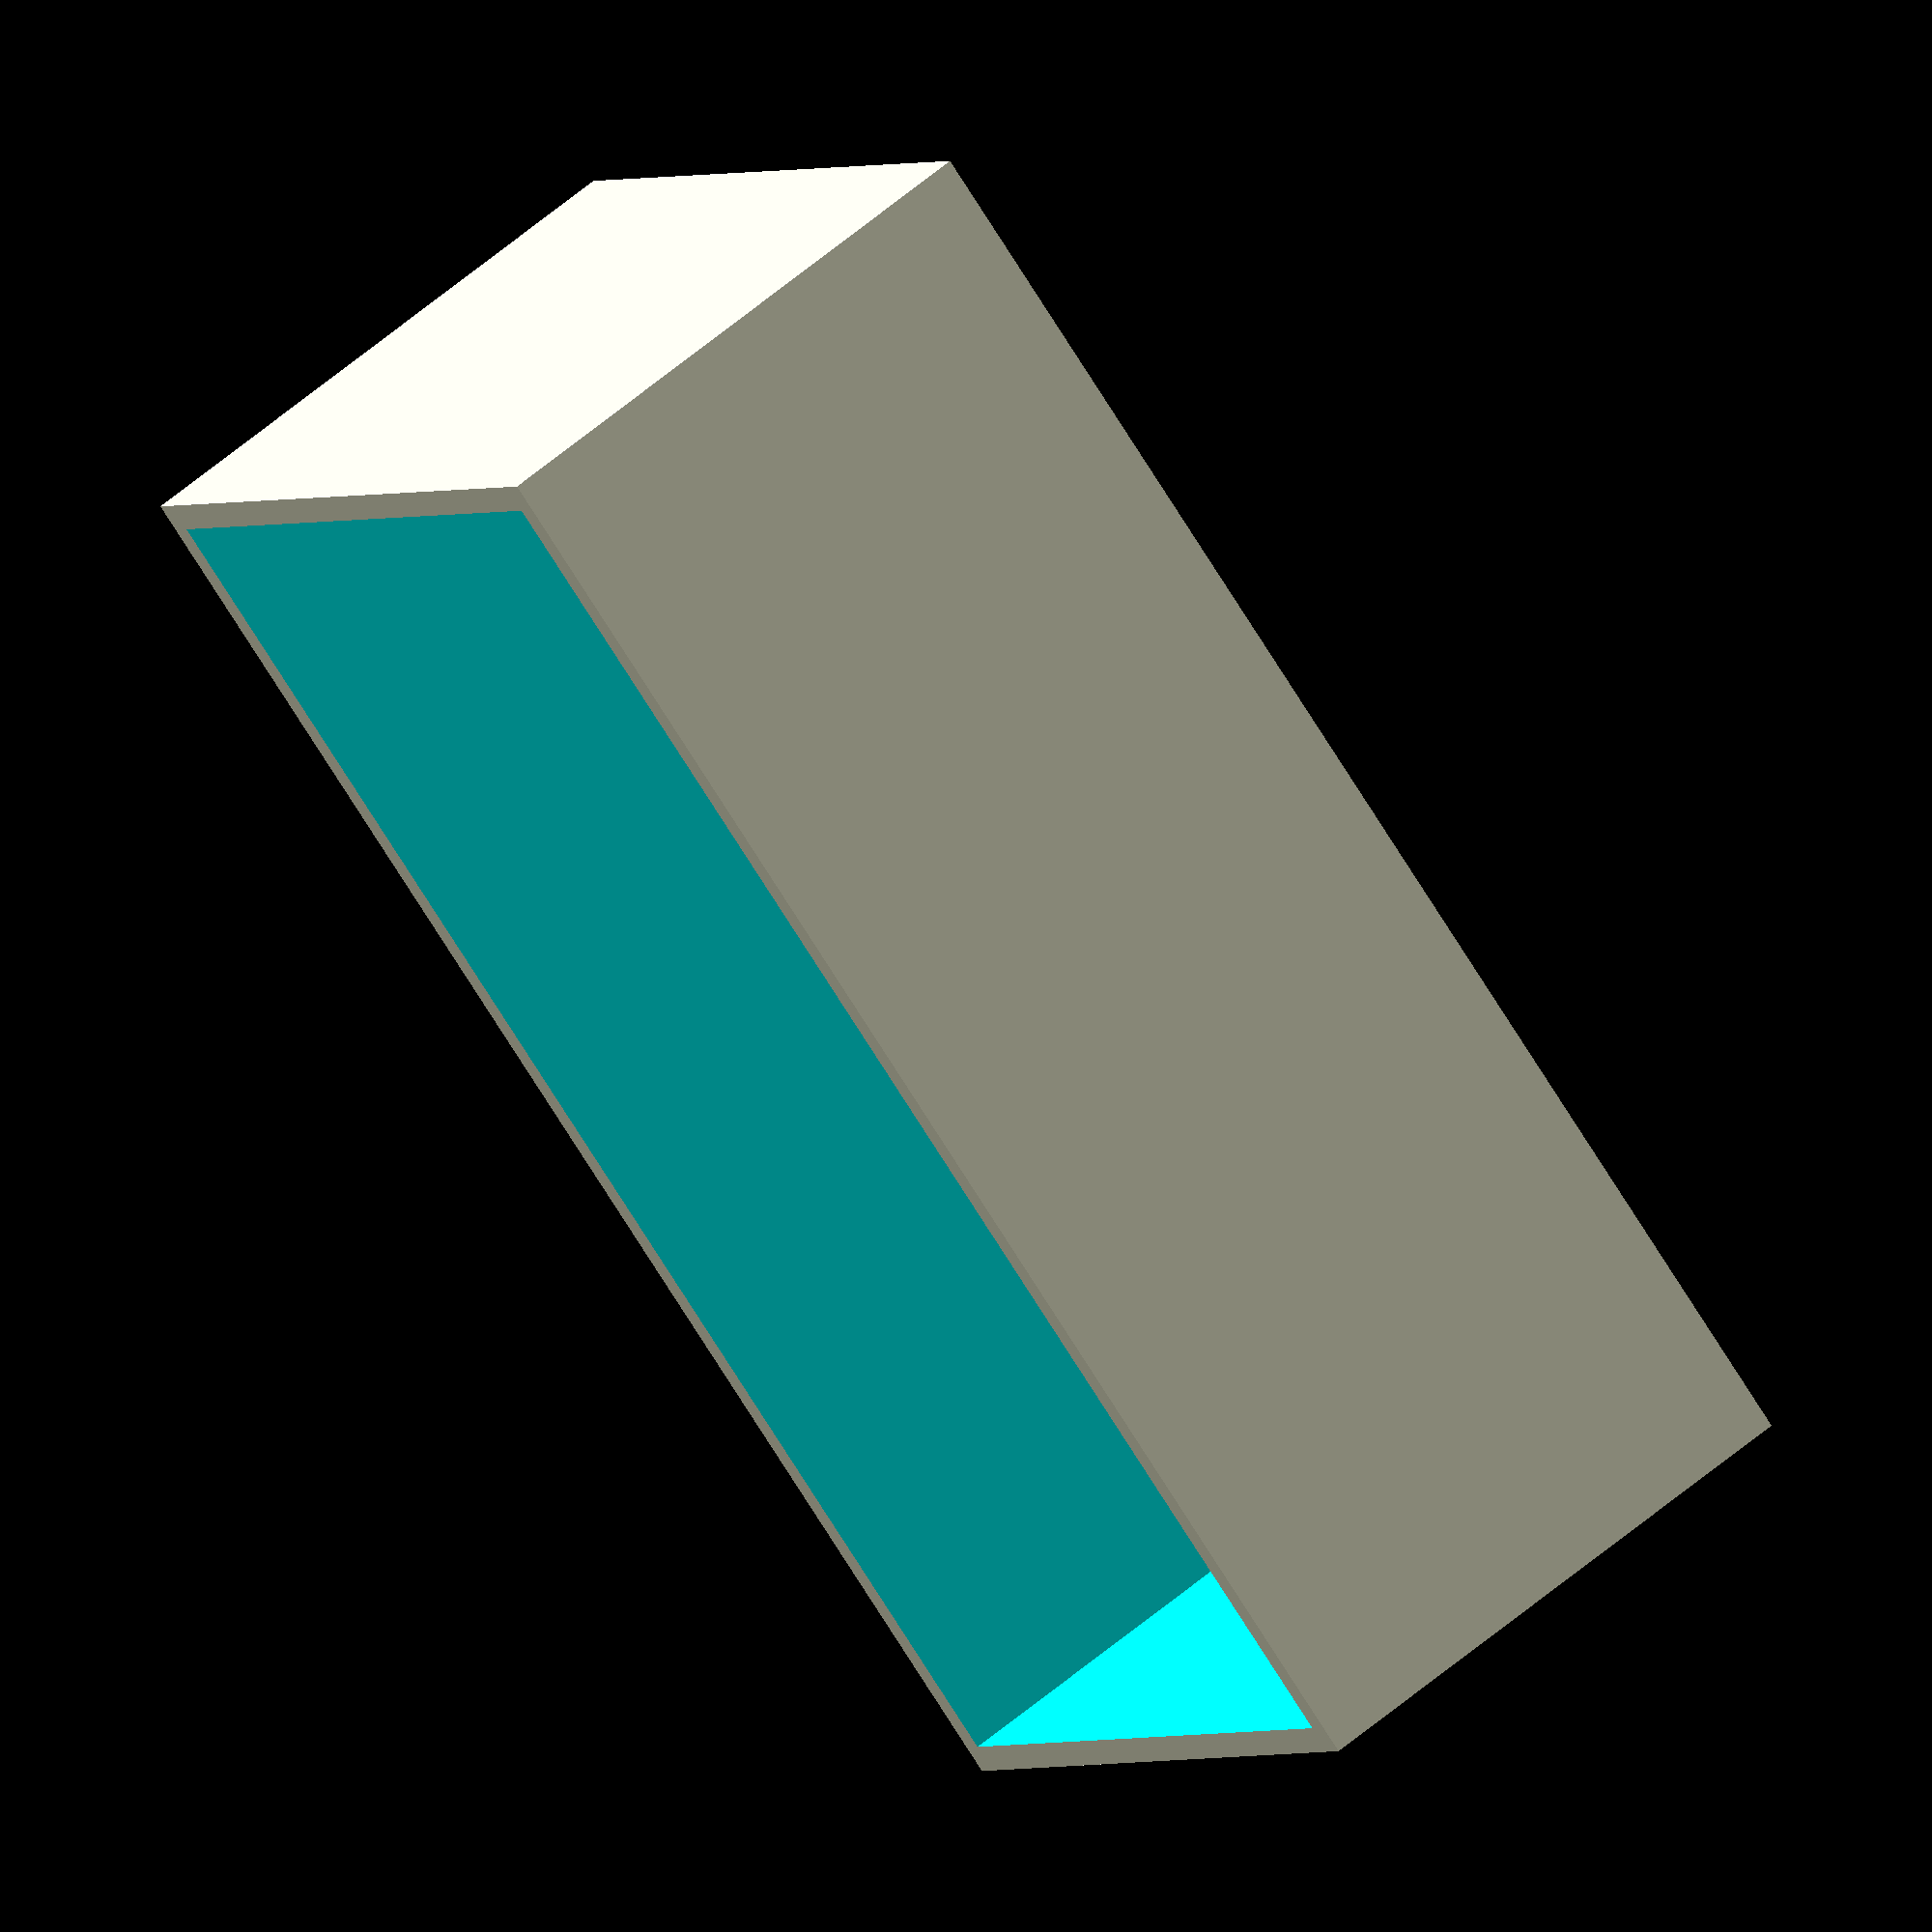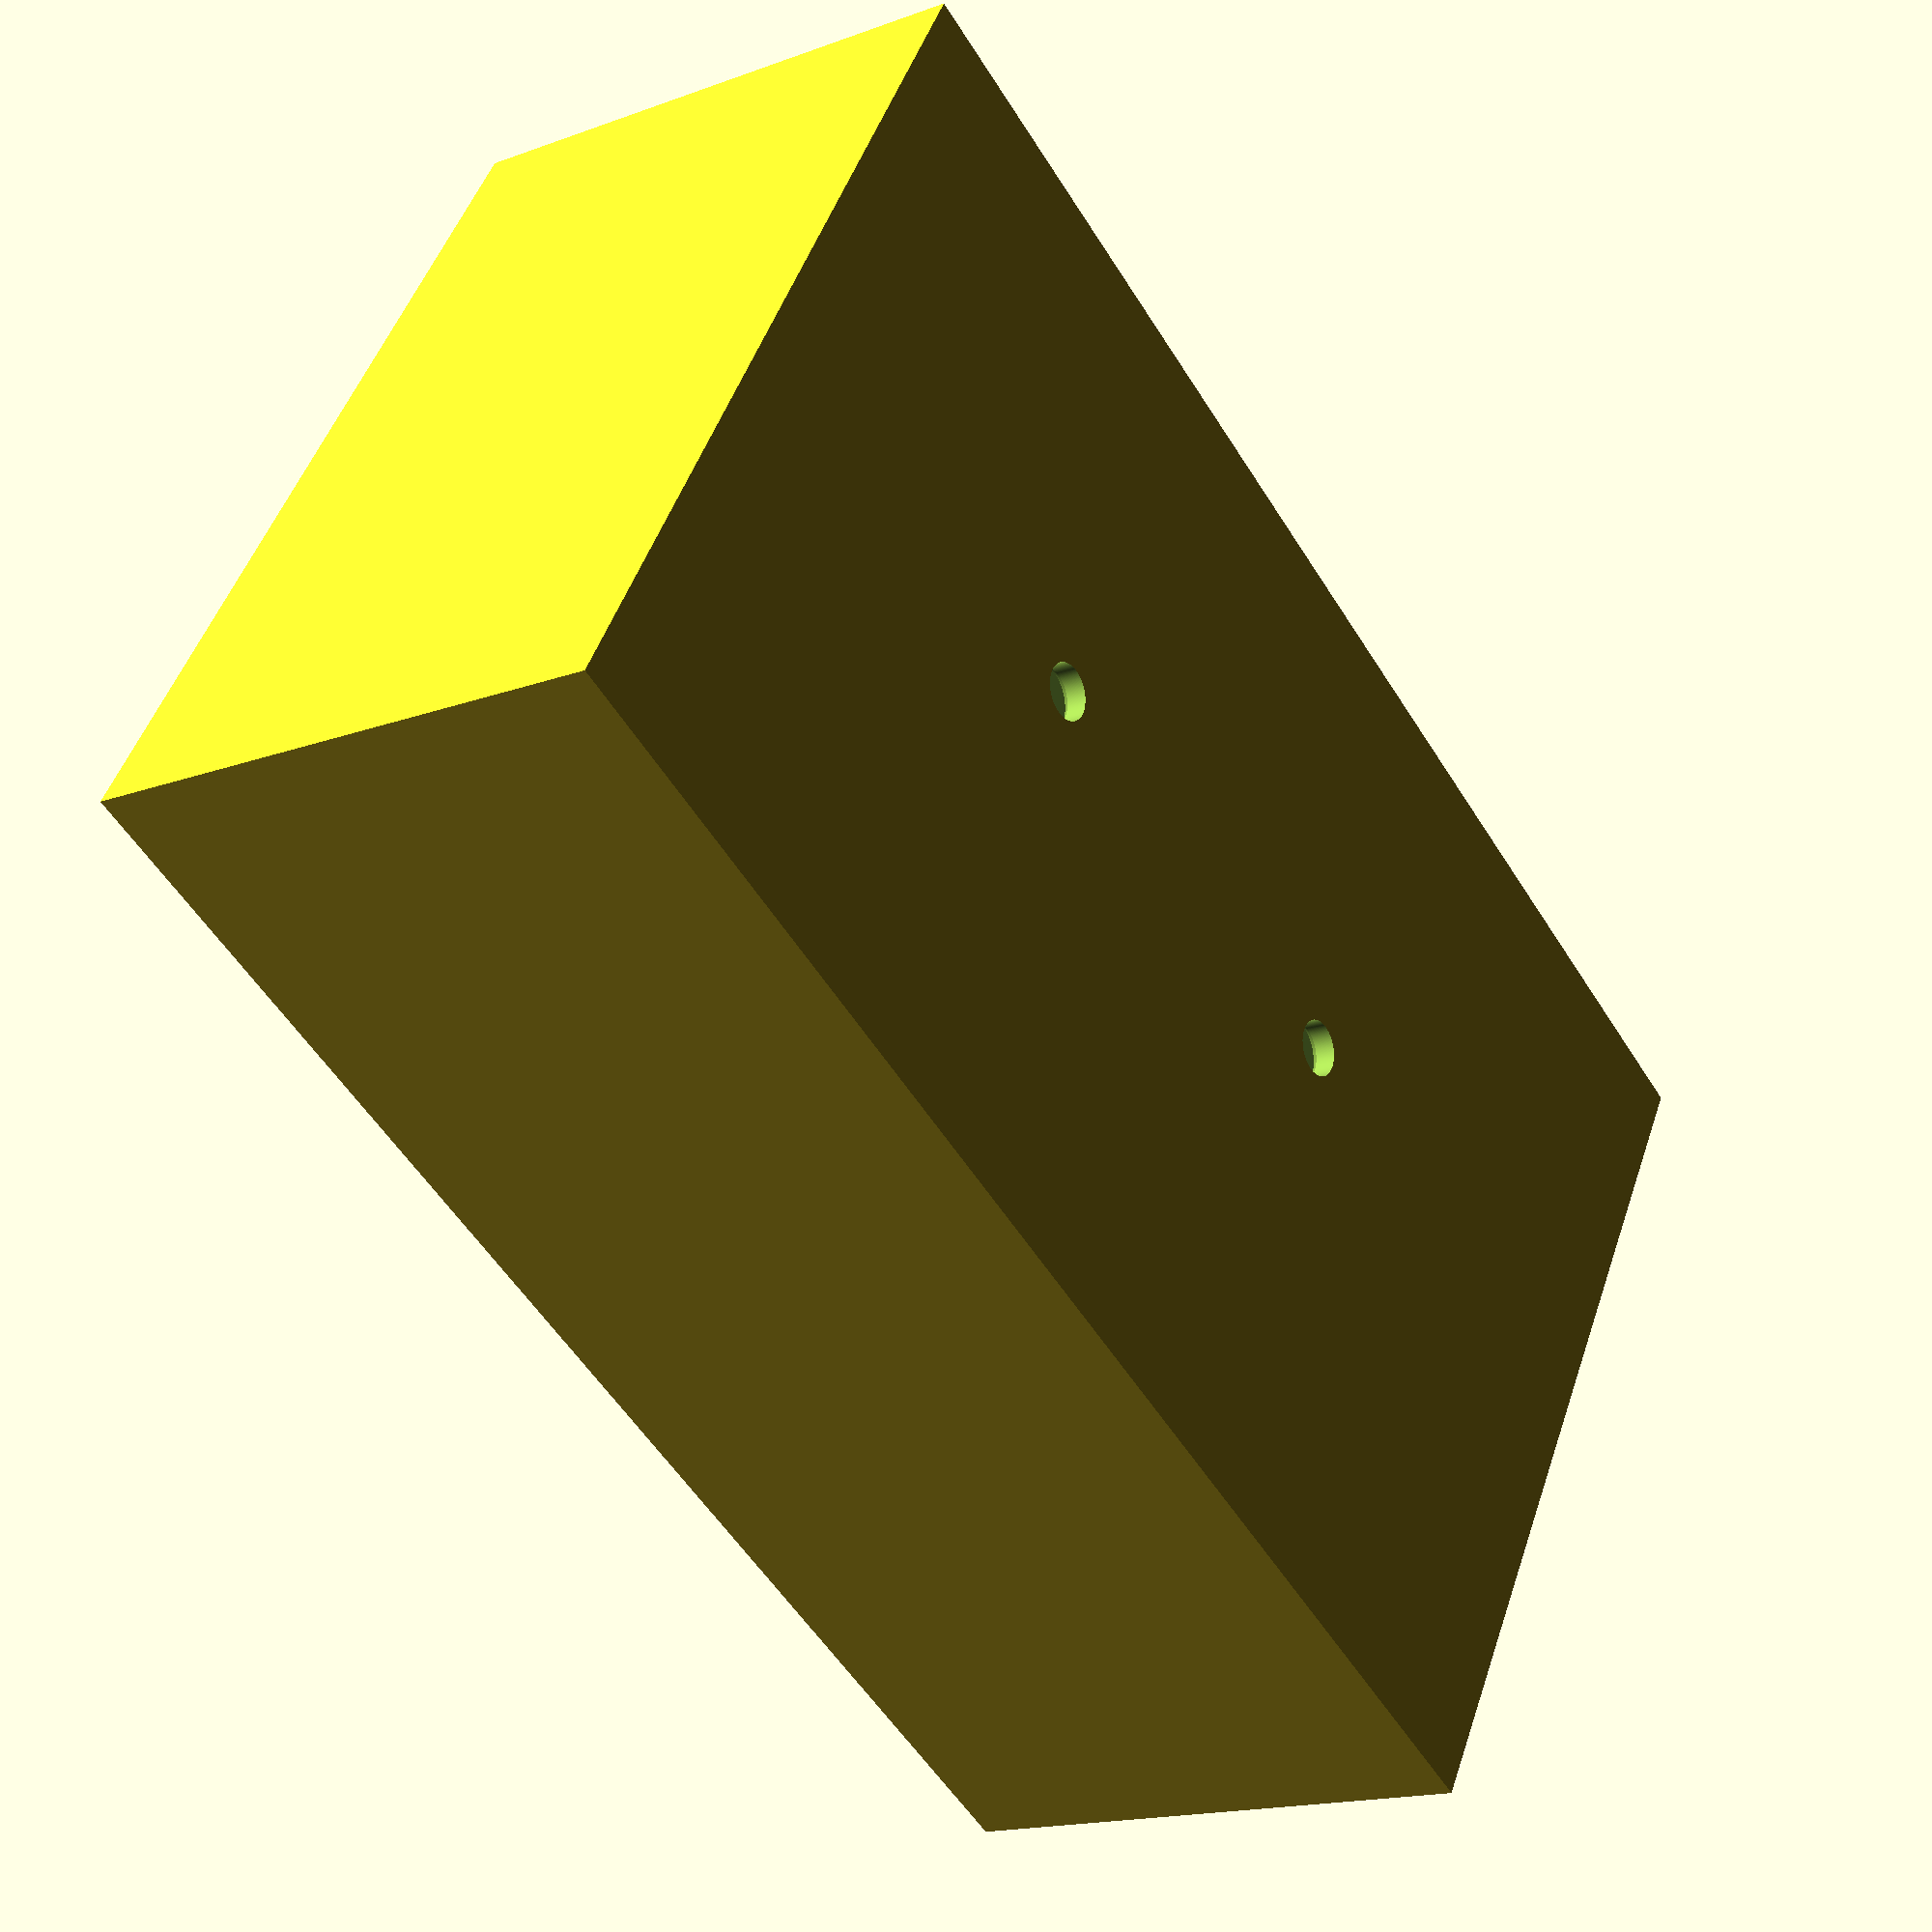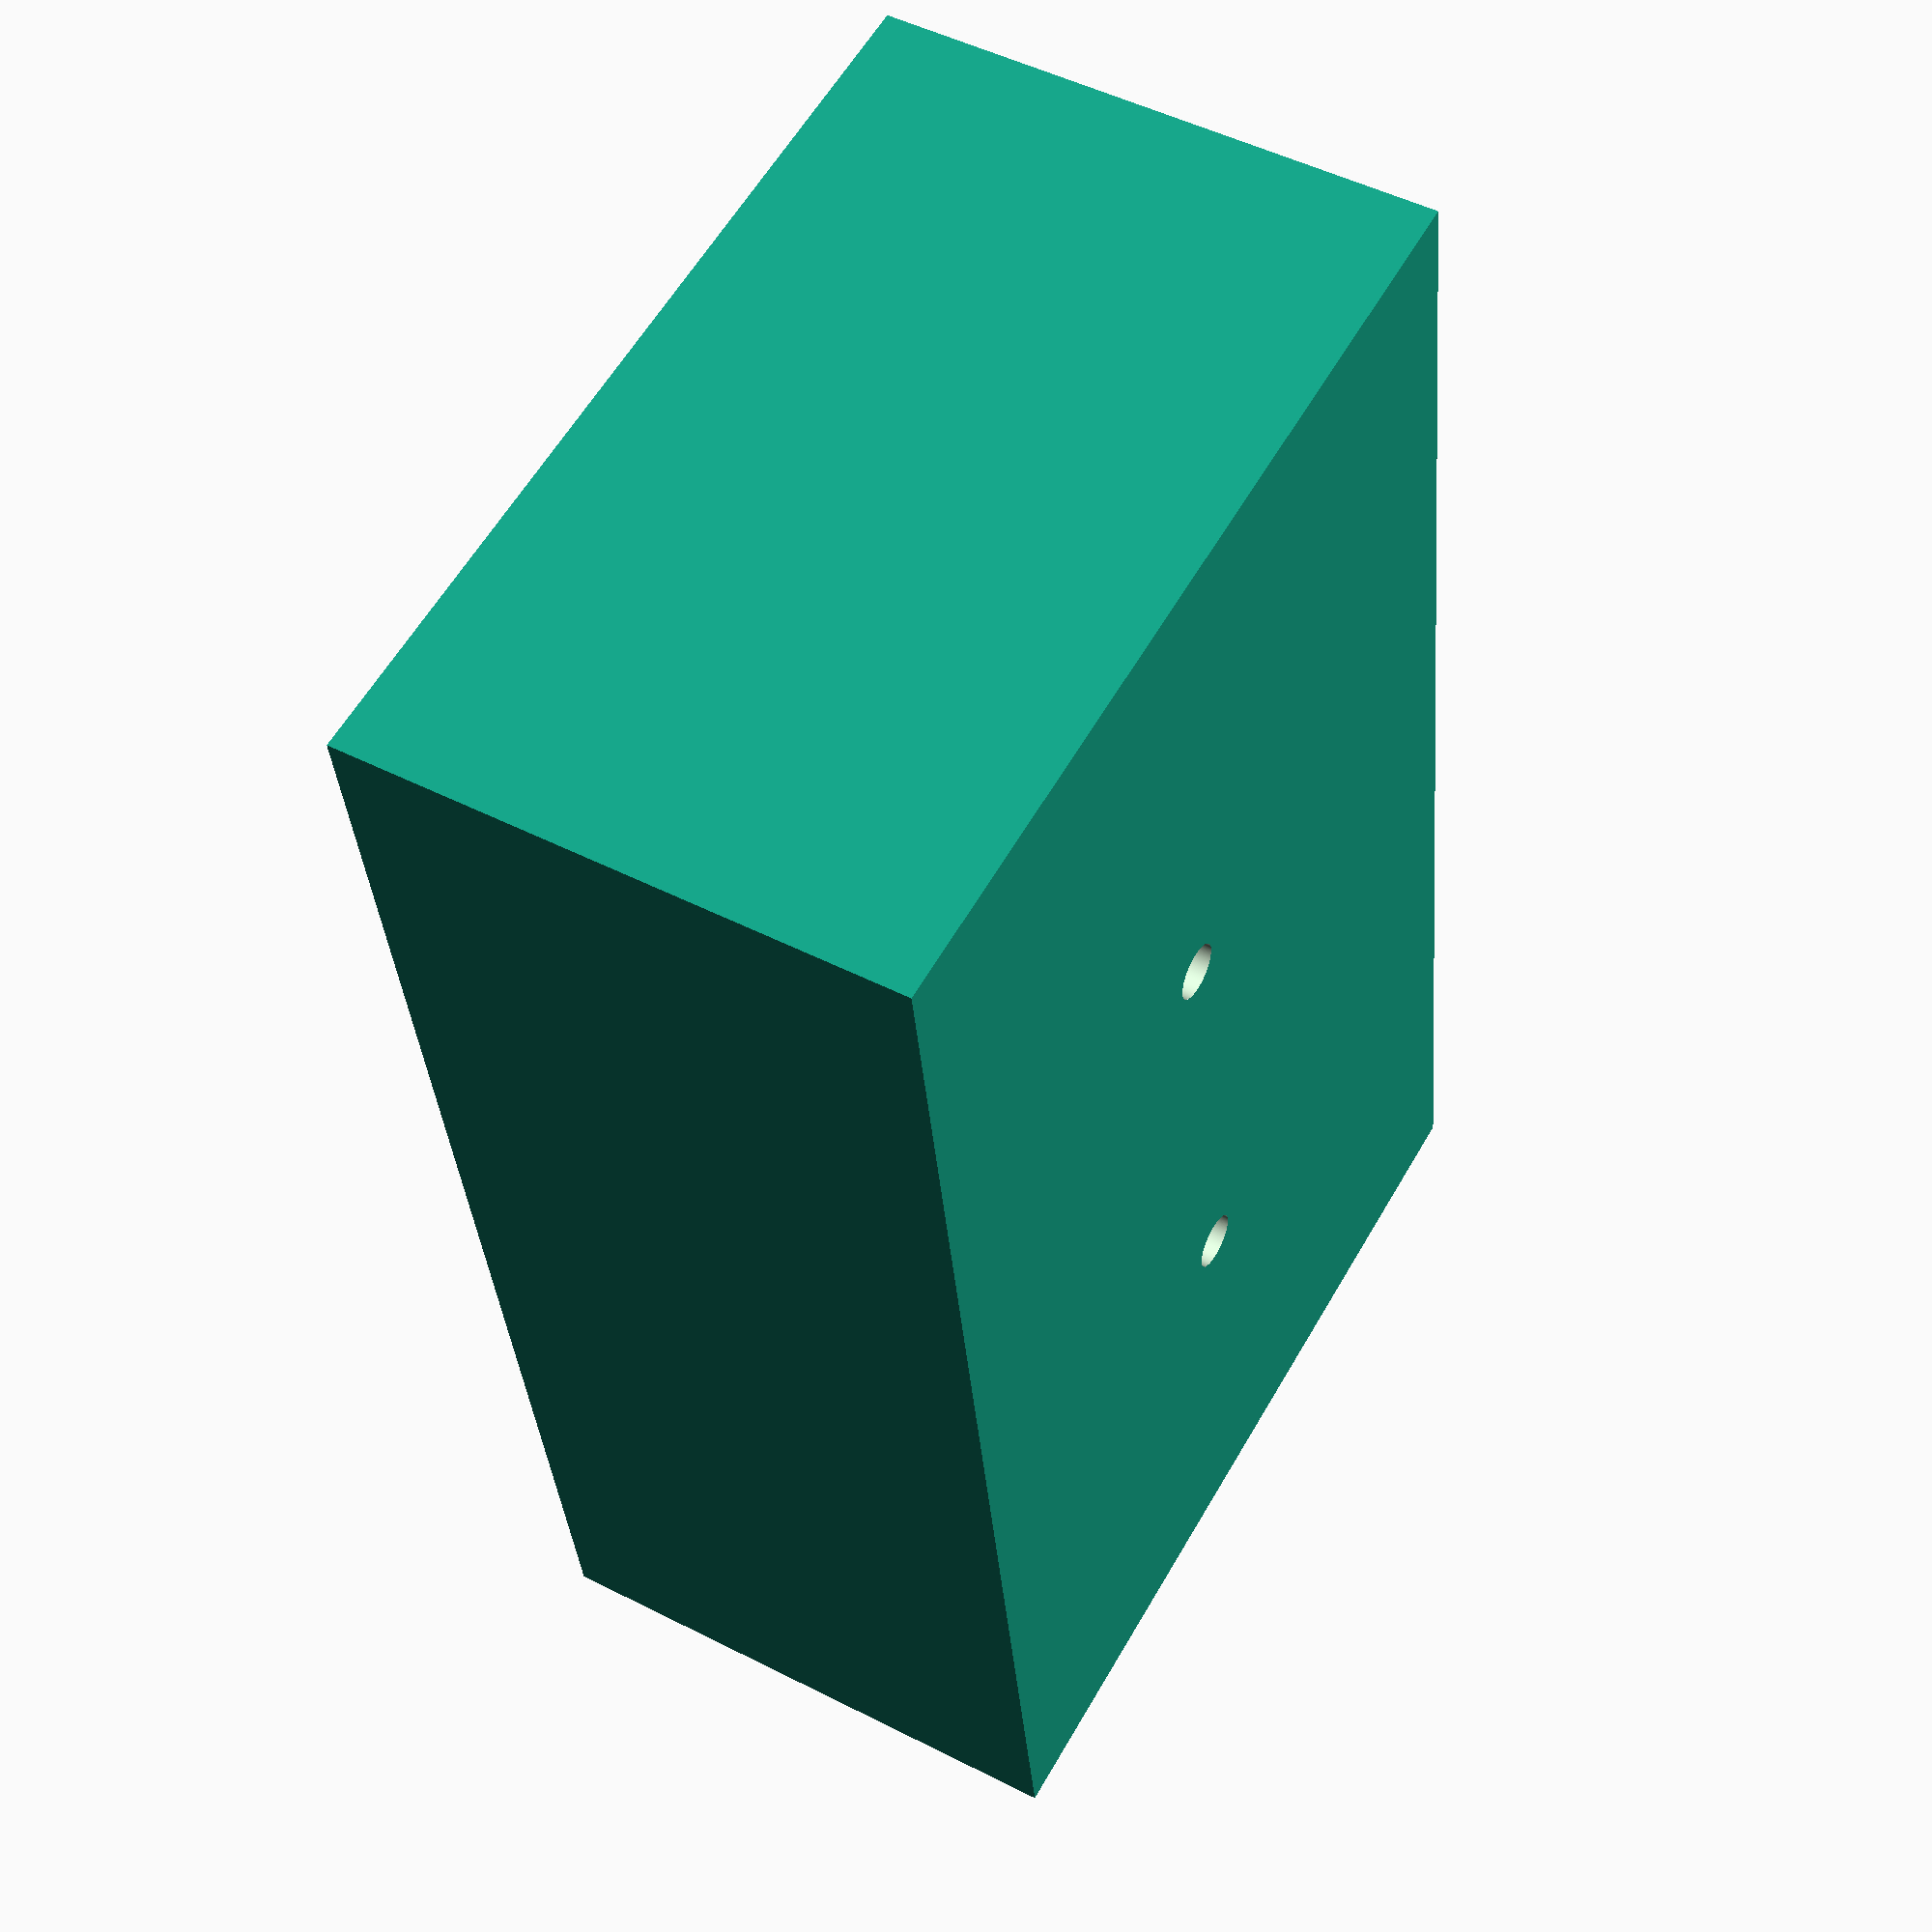
<openscad>
/* [Model Resolution (All dimensions are in Millimeters)] */
$fn = 256;

/* [Bottle Box Container] */
Length = 131.572;           // 5.180"
Width = 78.994;             // 3.110"
Height = 50.8;              // 2.0"
Wall_Thickness = 2.54;      // .100"
Floor_Thickness = 6.3;      //.5"
Screw_Hole_Diameter = 5.08; // .20"
Chamfer_Adjust = 6.7;       // .137"
Screw_Hole_Amount = 2;

// Bottle box 4 container
difference()
{
    cube([ Length + (Wall_Thickness * 2), Width + (Wall_Thickness * 2), Height ],
         center = false);
    // Inside Dimensions
    translate([ Wall_Thickness, Wall_Thickness, Wall_Thickness ])
        cube([ Length, Width, Height ], center = false);
    // Screw Hole
    for (x = [1:Screw_Hole_Amount])
        screwHoleBox(x,
                     Width,
                     Length,
                     Screw_Hole_Diameter,
                     Wall_Thickness,
                     Floor_Thickness,
                     Screw_Hole_Amount);
    // Chamfer
    for(x=[1:Screw_Hole_Amount])
     chamferHoleBox(
       x,
       Width,
       Length,
       Screw_Hole_Diameter,
       Wall_Thickness,
       Floor_Thickness,
       Screw_Hole_Amount,
       Chamfer_Adjust);
};

// Screw Hole
module
screwHoleBox(xPos,
             width,
             length,
             screwHoleDiameter,
             wallThickness,
             floorThickness,
             screwHoleAmount)
{
    translate([
        (wallThickness) + (screwHoleDiameter / 2) +
            xPos*(length / (screwHoleAmount+1)),
        (wallThickness) + (screwHoleDiameter / 2) + (width / 2),
        -floorThickness
    ]) cylinder(150, d = screwHoleDiameter, center = false);
}

module
chamferHoleBox(xPos,
               width,
               length,
               screwHoleDiameter,
               wallThickness,
               floorThickness,
               screwHoleAmount,
               chamferAdjust)
{
    translate([
        (wallThickness) + (screwHoleDiameter / 2) + 
        xPos * (length / (screwHoleAmount+1)),
        (wallThickness) + (screwHoleDiameter / 2) + (width / 2),
        floorThickness -
        chamferAdjust
    ]) cylinder(5, d1 = 1, d2 = 10, center = false);
}














</openscad>
<views>
elev=119.4 azim=215.2 roll=130.8 proj=o view=wireframe
elev=16.4 azim=329.0 roll=126.9 proj=p view=solid
elev=311.8 azim=98.8 roll=119.9 proj=p view=wireframe
</views>
